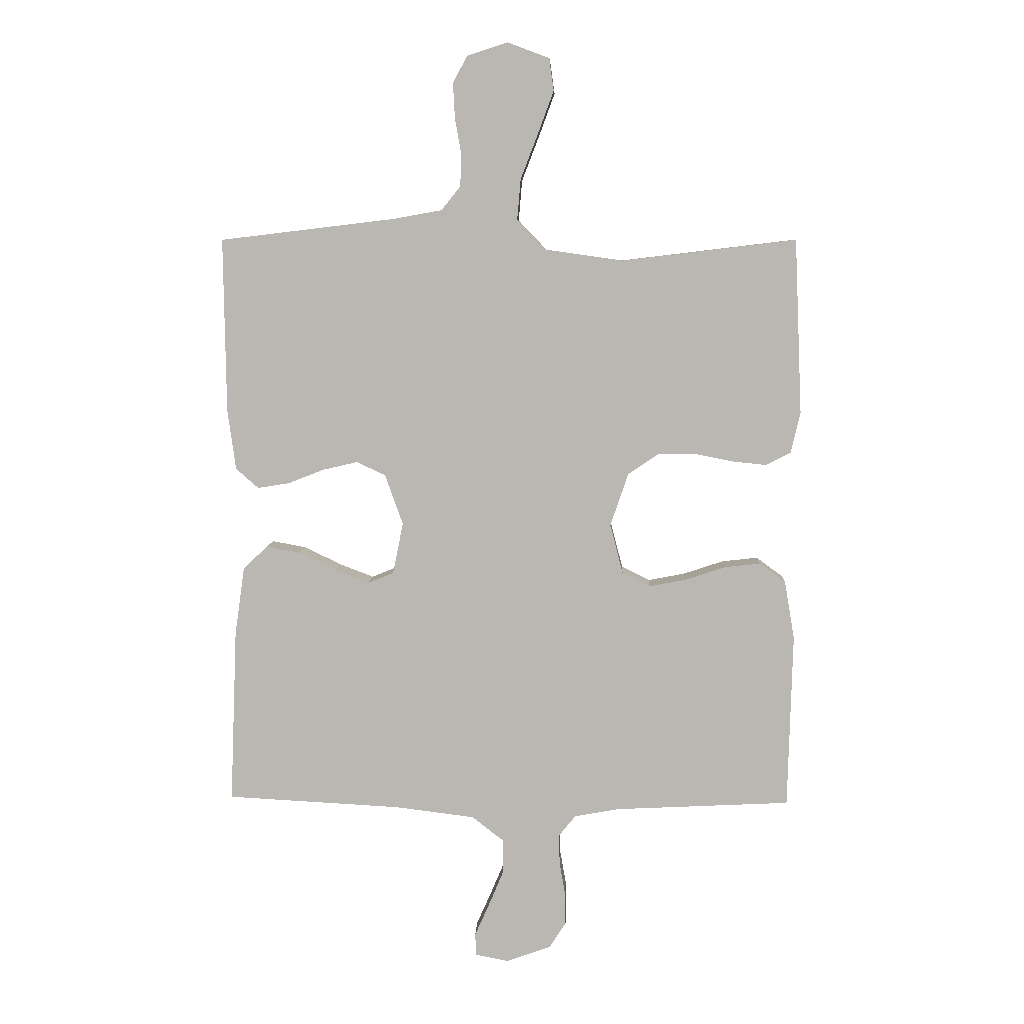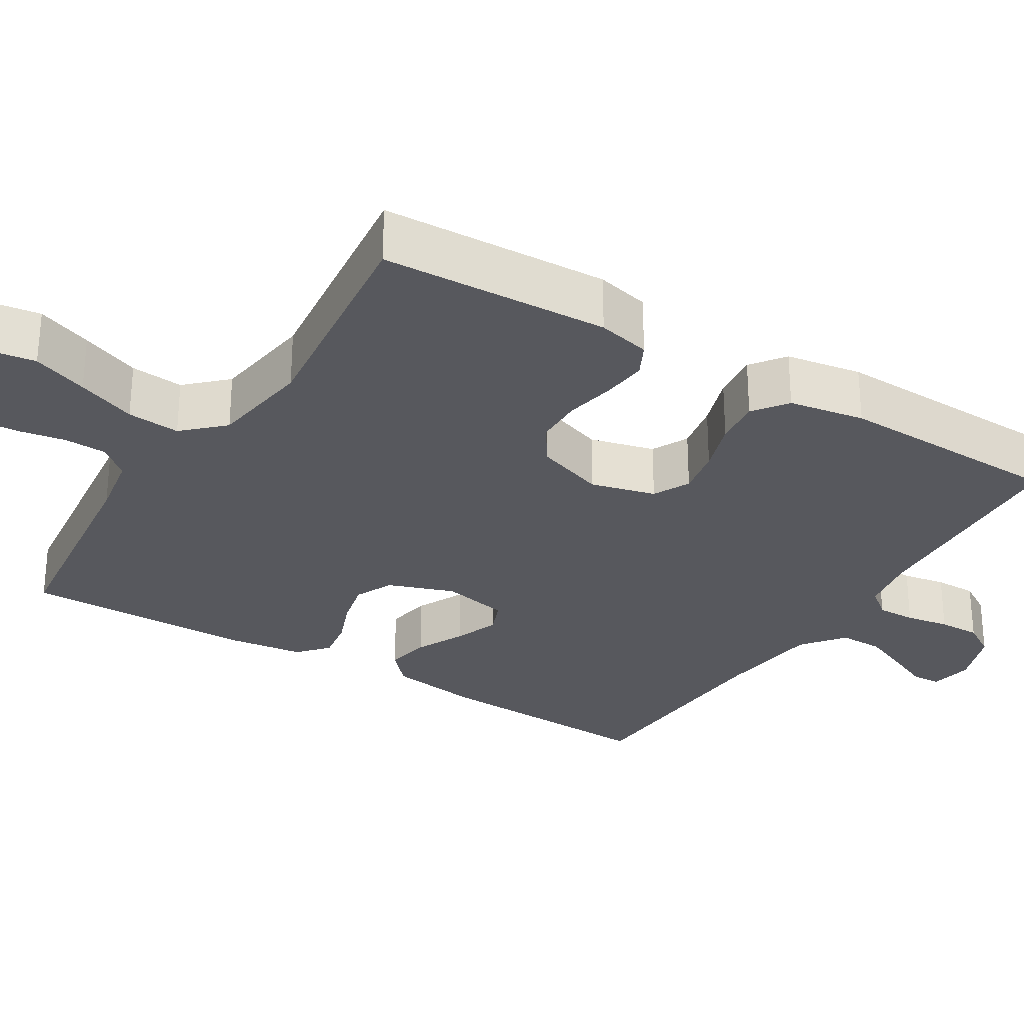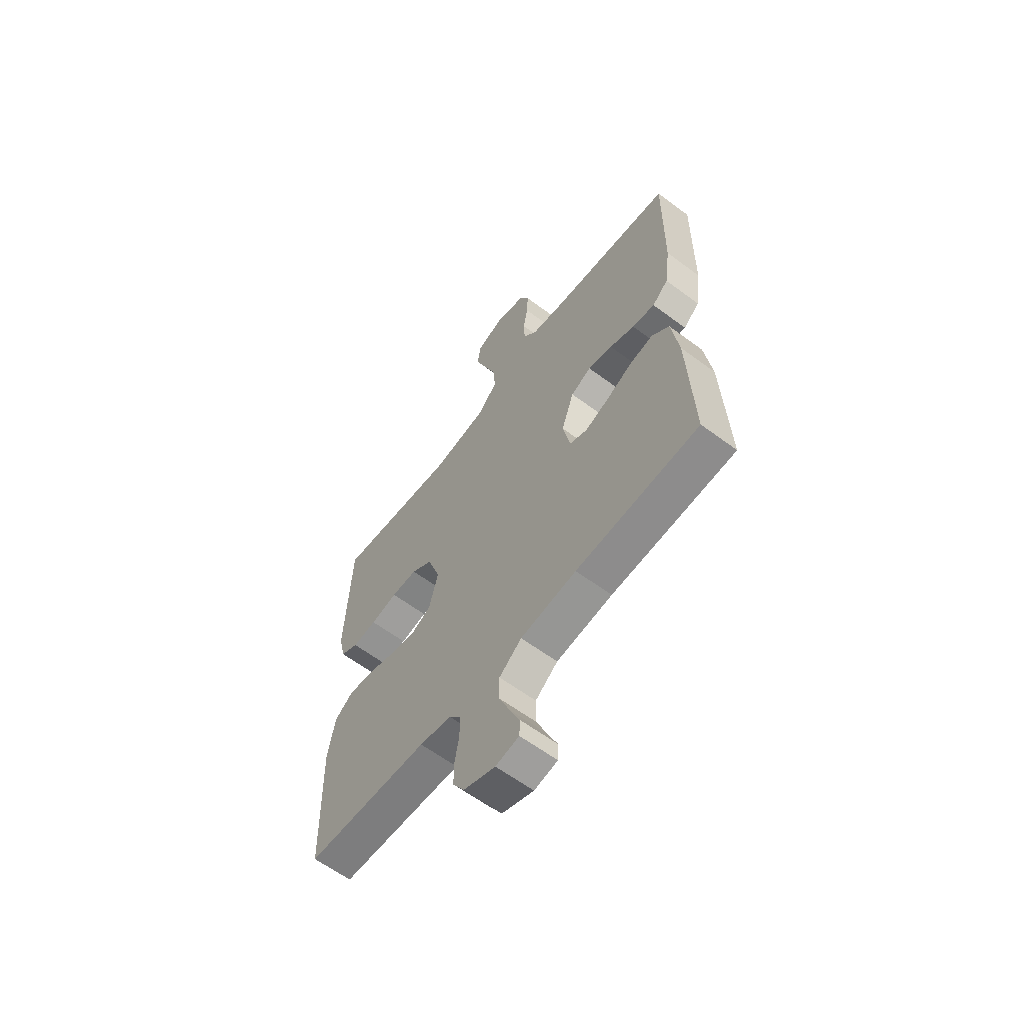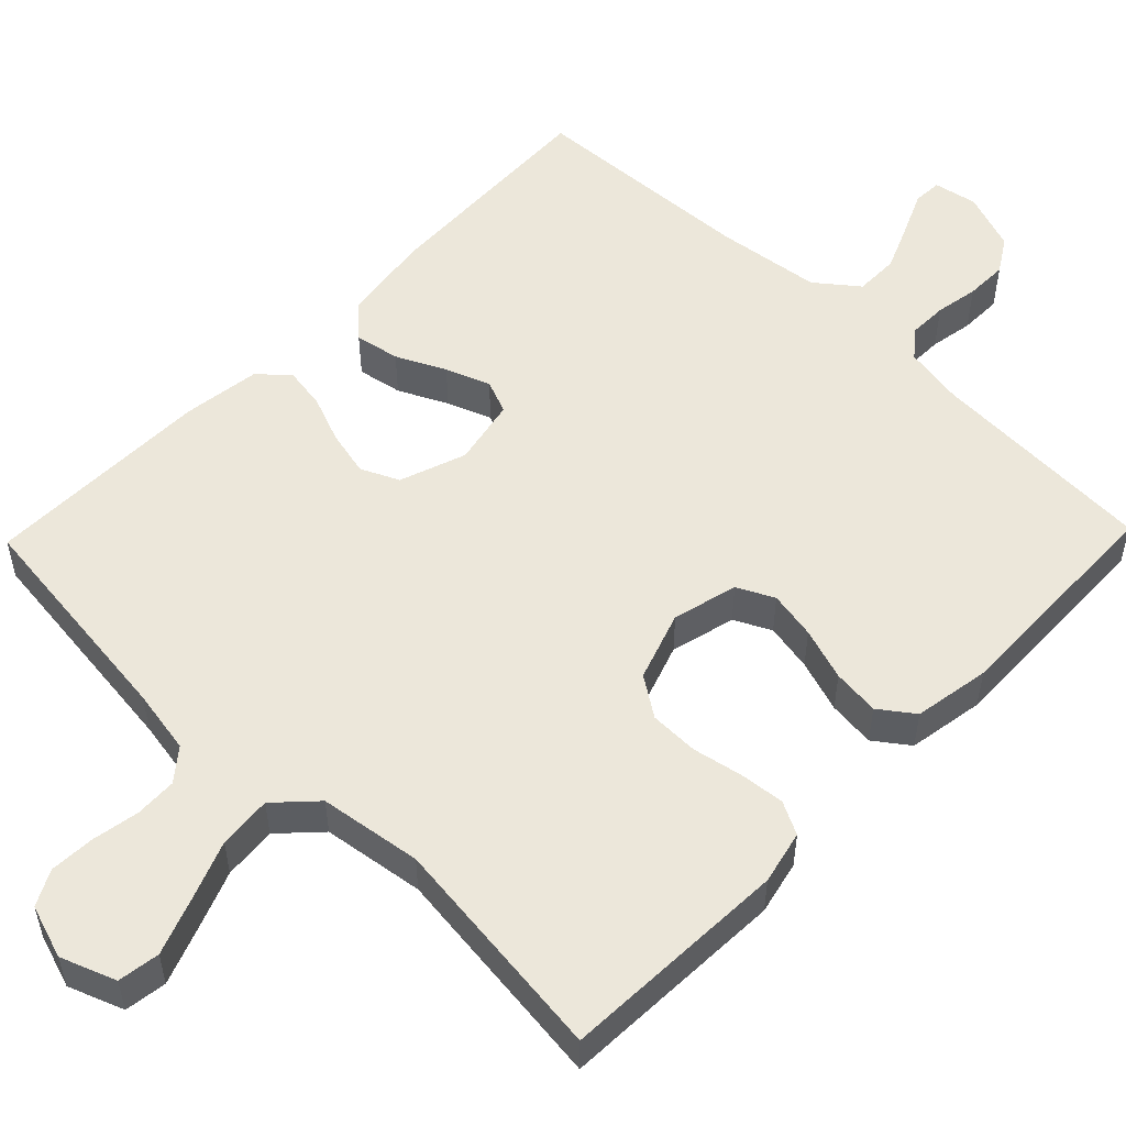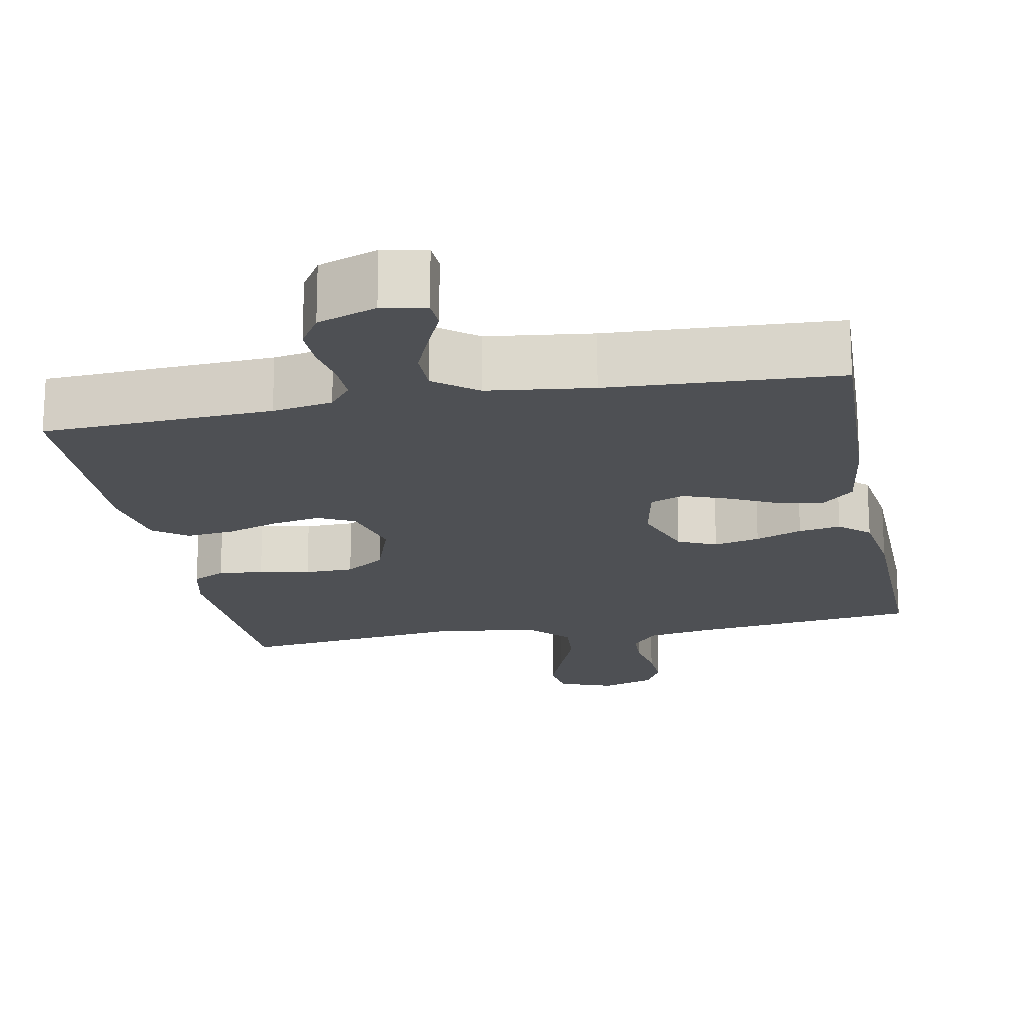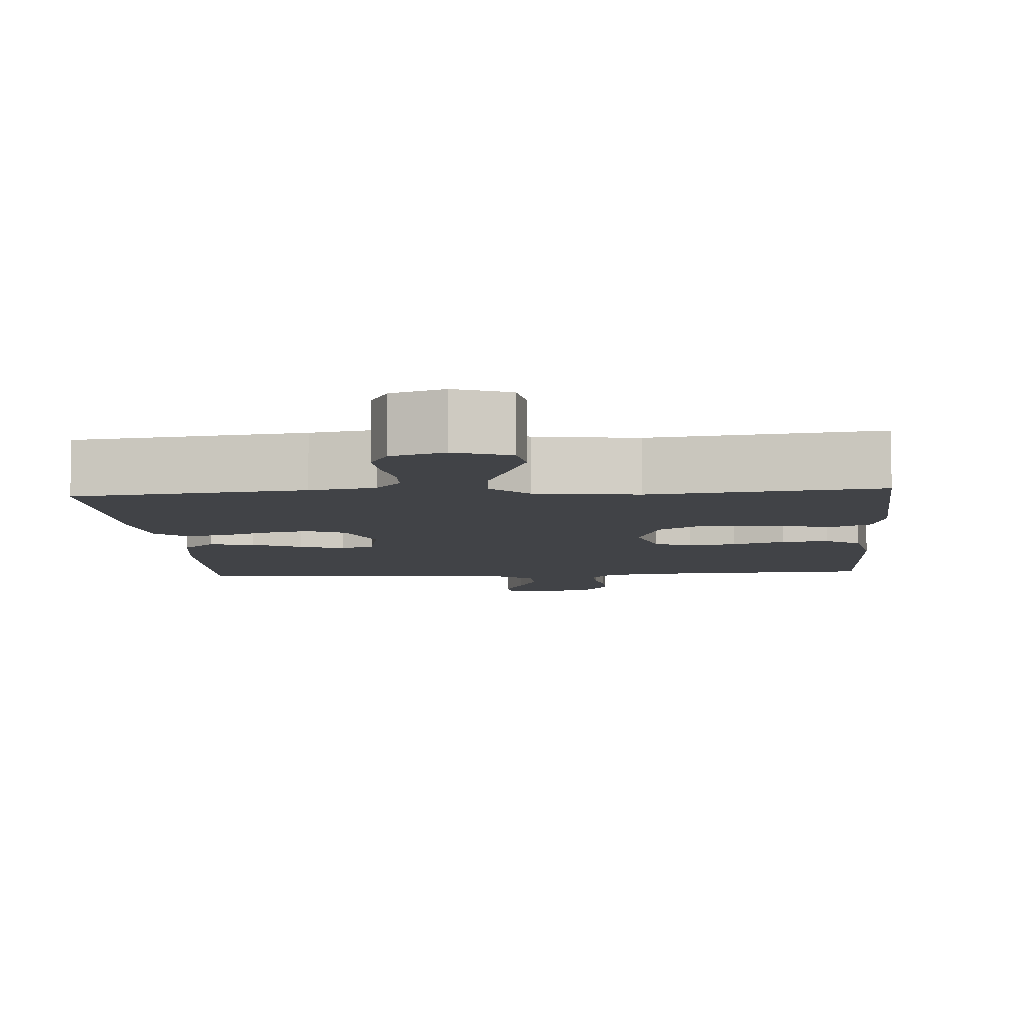
<metadata>
{"format":"obj","ext":"obj","renderer":"f3d","projection":"perspective","resolution":1024,"background":"white","views":[{"elev":7.2,"azim":2.4,"up":"+Z"},{"elev":-28.9,"azim":58.3,"up":"+Y"},{"elev":-61.7,"azim":-127.1,"up":"+Z"},{"elev":53.5,"azim":44.1,"up":"+Y"},{"elev":-18.7,"azim":-169.1,"up":"+Y"},{"elev":-7.0,"azim":4.4,"up":"+Y"}]}
</metadata>
<code>
v 0.5 0.07 0.5
v 0.513 0.07 0.2
v 0.497 0.07 0.13
v 0.454 0.07 0.108
v 0.395 0.07 0.114
v 0.329 0.07 0.127
v 0.265 0.07 0.126
v 0.213 0.07 0.091
v 0.182 0.07 0
v 0.204 0.07 -0.085
v 0.252 0.07 -0.109
v 0.315 0.07 -0.097
v 0.384 0.07 -0.074
v 0.446 0.07 -0.067
v 0.491 0.07 -0.1
v 0.508 0.07 -0.2
v 0.5 0.07 -0.5
v 0.2 0.07 -0.515
v 0.122 0.07 -0.529
v 0.093 0.07 -0.565
v 0.094 0.07 -0.616
v 0.104 0.07 -0.673
v 0.105 0.07 -0.728
v 0.077 0.07 -0.773
v 0 0.07 -0.801
v -0.057 0.07 -0.79
v -0.059 0.07 -0.752
v -0.034 0.07 -0.696
v -0.008 0.07 -0.634
v -0.008 0.07 -0.576
v -0.063 0.07 -0.533
v -0.2 0.07 -0.516
v -0.5 0.07 -0.5
v -0.488 0.07 -0.2
v -0.471 0.07 -0.081
v -0.429 0.07 -0.042
v -0.37 0.07 -0.053
v -0.306 0.07 -0.084
v -0.248 0.07 -0.106
v -0.204 0.07 -0.088
v -0.186 0.07 0
v -0.217 0.07 0.087
v -0.267 0.07 0.11
v -0.327 0.07 0.096
v -0.388 0.07 0.072
v -0.443 0.07 0.063
v -0.482 0.07 0.097
v -0.496 0.07 0.2
v -0.5 0.07 0.5
v -0.2 0.07 0.536
v -0.115 0.07 0.551
v -0.082 0.07 0.592
v -0.08 0.07 0.647
v -0.091 0.07 0.709
v -0.094 0.07 0.768
v -0.07 0.07 0.814
v 0 0.07 0.837
v 0.072 0.07 0.81
v 0.08 0.07 0.755
v 0.053 0.07 0.682
v 0.023 0.07 0.604
v 0.017 0.07 0.534
v 0.066 0.07 0.483
v 0.2 0.07 0.464
v 0.5 0 0.5
v 0.513 0 0.2
v 0.497 0 0.13
v 0.454 0 0.108
v 0.395 0 0.114
v 0.329 0 0.127
v 0.265 0 0.126
v 0.213 0 0.091
v 0.182 0 0
v 0.204 0 -0.085
v 0.252 0 -0.109
v 0.315 0 -0.097
v 0.384 0 -0.074
v 0.446 0 -0.067
v 0.491 0 -0.1
v 0.508 0 -0.2
v 0.5 0 -0.5
v 0.2 0 -0.515
v 0.122 0 -0.529
v 0.093 0 -0.565
v 0.094 0 -0.616
v 0.104 0 -0.673
v 0.105 0 -0.728
v 0.077 0 -0.773
v 0 0 -0.801
v -0.057 0 -0.79
v -0.059 0 -0.752
v -0.034 0 -0.696
v -0.008 0 -0.634
v -0.008 0 -0.576
v -0.063 0 -0.533
v -0.2 0 -0.516
v -0.5 0 -0.5
v -0.488 0 -0.2
v -0.471 0 -0.081
v -0.429 0 -0.042
v -0.37 0 -0.053
v -0.306 0 -0.084
v -0.248 0 -0.106
v -0.204 0 -0.088
v -0.186 0 0
v -0.217 0 0.087
v -0.267 0 0.11
v -0.327 0 0.096
v -0.388 0 0.072
v -0.443 0 0.063
v -0.482 0 0.097
v -0.496 0 0.2
v -0.5 0 0.5
v -0.2 0 0.536
v -0.115 0 0.551
v -0.082 0 0.592
v -0.08 0 0.647
v -0.091 0 0.709
v -0.094 0 0.768
v -0.07 0 0.814
v 0 0 0.837
v 0.072 0 0.81
v 0.08 0 0.755
v 0.053 0 0.682
v 0.023 0 0.604
v 0.017 0 0.534
v 0.066 0 0.483
v 0.2 0 0.464
f 59 60 61
f 58 59 61
f 57 58 61
f 56 57 61
f 55 56 61
f 54 55 61
f 53 54 61
f 52 53 61 62
f 51 52 62 63
f 48 49 50
f 47 48 50
f 46 47 50
f 45 46 50
f 44 45 50
f 50 51 63
f 44 50 63
f 43 44 63
f 36 37 38
f 35 36 38
f 34 35 38
f 33 34 38
f 32 33 38
f 31 32 38 39
f 30 31 39 40
f 26 27 28
f 25 26 28
f 24 25 28
f 23 24 28
f 22 23 28
f 21 22 28
f 20 21 28 29
f 19 20 29 30
f 16 17 18
f 15 16 18
f 14 15 18
f 13 14 18
f 12 13 18
f 11 12 18 19
f 30 40 41
f 19 30 41
f 11 19 41
f 10 11 41
f 4 5 6
f 3 4 6
f 2 3 6
f 1 2 6
f 64 1 6
f 64 6 7
f 64 7 8
f 63 64 8
f 43 63 8
f 42 43 8
f 9 10 41 42
f 8 9 42
f 125 124 123
f 125 123 122
f 125 122 121
f 125 121 120
f 125 120 119
f 125 119 118
f 125 118 117
f 126 125 117 116
f 127 126 116 115
f 114 113 112
f 114 112 111
f 114 111 110
f 114 110 109
f 114 109 108
f 127 115 114
f 127 114 108
f 127 108 107
f 102 101 100
f 102 100 99
f 102 99 98
f 102 98 97
f 102 97 96
f 103 102 96 95
f 104 103 95 94
f 92 91 90
f 92 90 89
f 92 89 88
f 92 88 87
f 92 87 86
f 92 86 85
f 93 92 85 84
f 94 93 84 83
f 82 81 80
f 82 80 79
f 82 79 78
f 82 78 77
f 82 77 76
f 83 82 76 75
f 105 104 94
f 105 94 83
f 105 83 75
f 105 75 74
f 70 69 68
f 70 68 67
f 70 67 66
f 70 66 65
f 70 65 128
f 71 70 128
f 72 71 128
f 72 128 127
f 72 127 107
f 72 107 106
f 106 105 74 73
f 106 73 72
f 1 65 66 2
f 2 66 67 3
f 3 67 68 4
f 4 68 69 5
f 5 69 70 6
f 6 70 71 7
f 7 71 72 8
f 8 72 73 9
f 9 73 74 10
f 10 74 75 11
f 11 75 76 12
f 12 76 77 13
f 13 77 78 14
f 14 78 79 15
f 15 79 80 16
f 16 80 81 17
f 17 81 82 18
f 18 82 83 19
f 19 83 84 20
f 20 84 85 21
f 21 85 86 22
f 22 86 87 23
f 23 87 88 24
f 24 88 89 25
f 25 89 90 26
f 26 90 91 27
f 27 91 92 28
f 28 92 93 29
f 29 93 94 30
f 30 94 95 31
f 31 95 96 32
f 32 96 97 33
f 33 97 98 34
f 34 98 99 35
f 35 99 100 36
f 36 100 101 37
f 37 101 102 38
f 38 102 103 39
f 39 103 104 40
f 40 104 105 41
f 41 105 106 42
f 42 106 107 43
f 43 107 108 44
f 44 108 109 45
f 45 109 110 46
f 46 110 111 47
f 47 111 112 48
f 48 112 113 49
f 49 113 114 50
f 50 114 115 51
f 51 115 116 52
f 52 116 117 53
f 53 117 118 54
f 54 118 119 55
f 55 119 120 56
f 56 120 121 57
f 57 121 122 58
f 58 122 123 59
f 59 123 124 60
f 60 124 125 61
f 61 125 126 62
f 62 126 127 63
f 63 127 128 64
f 64 128 65 1

</code>
